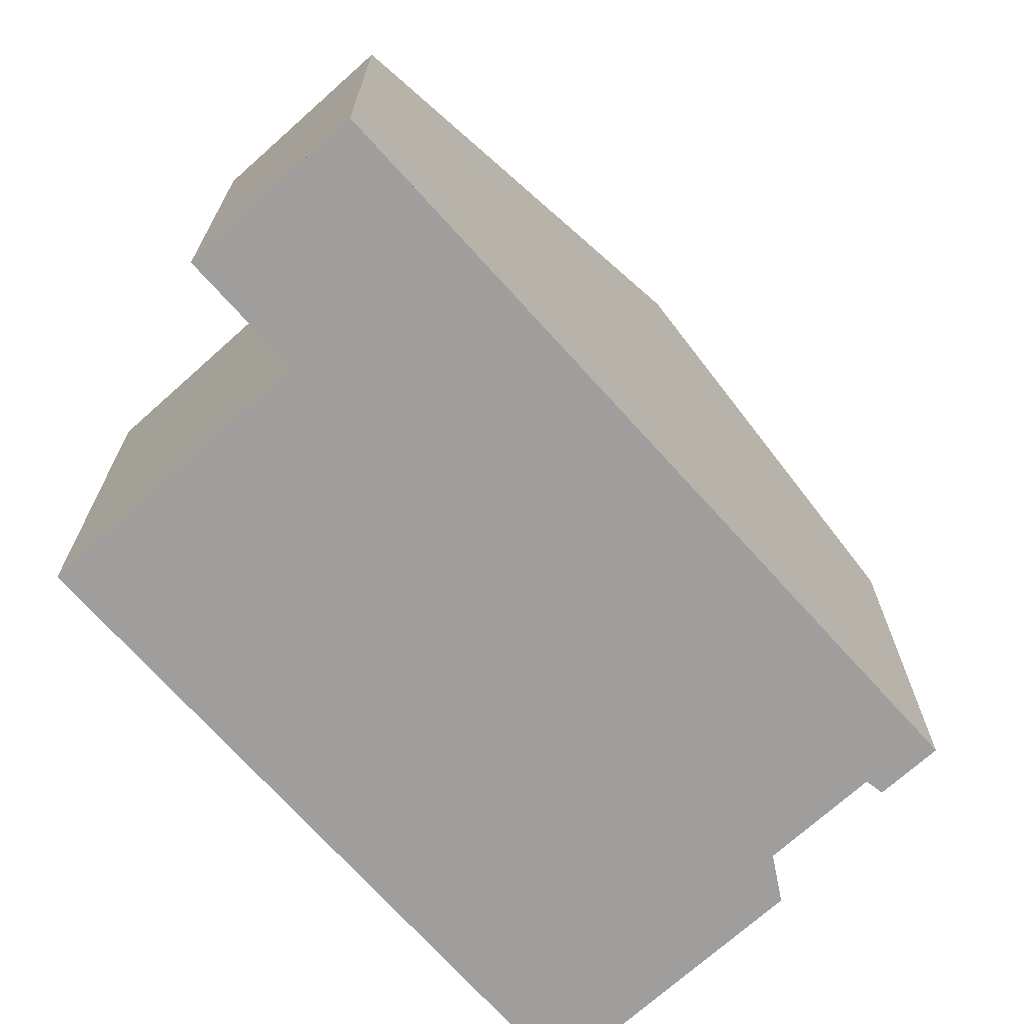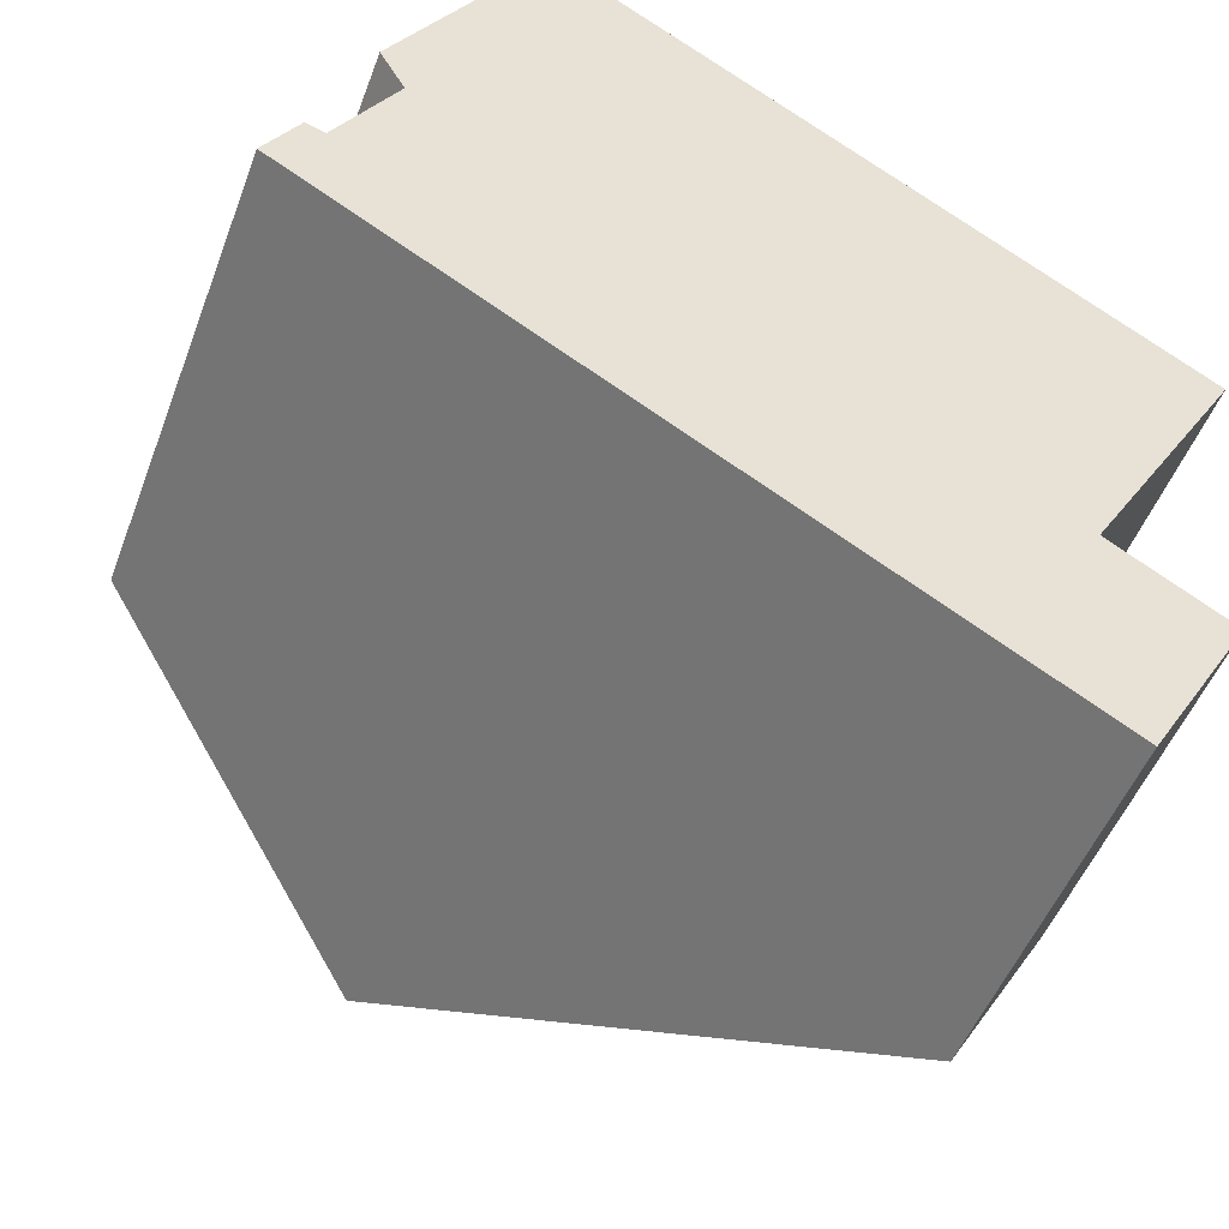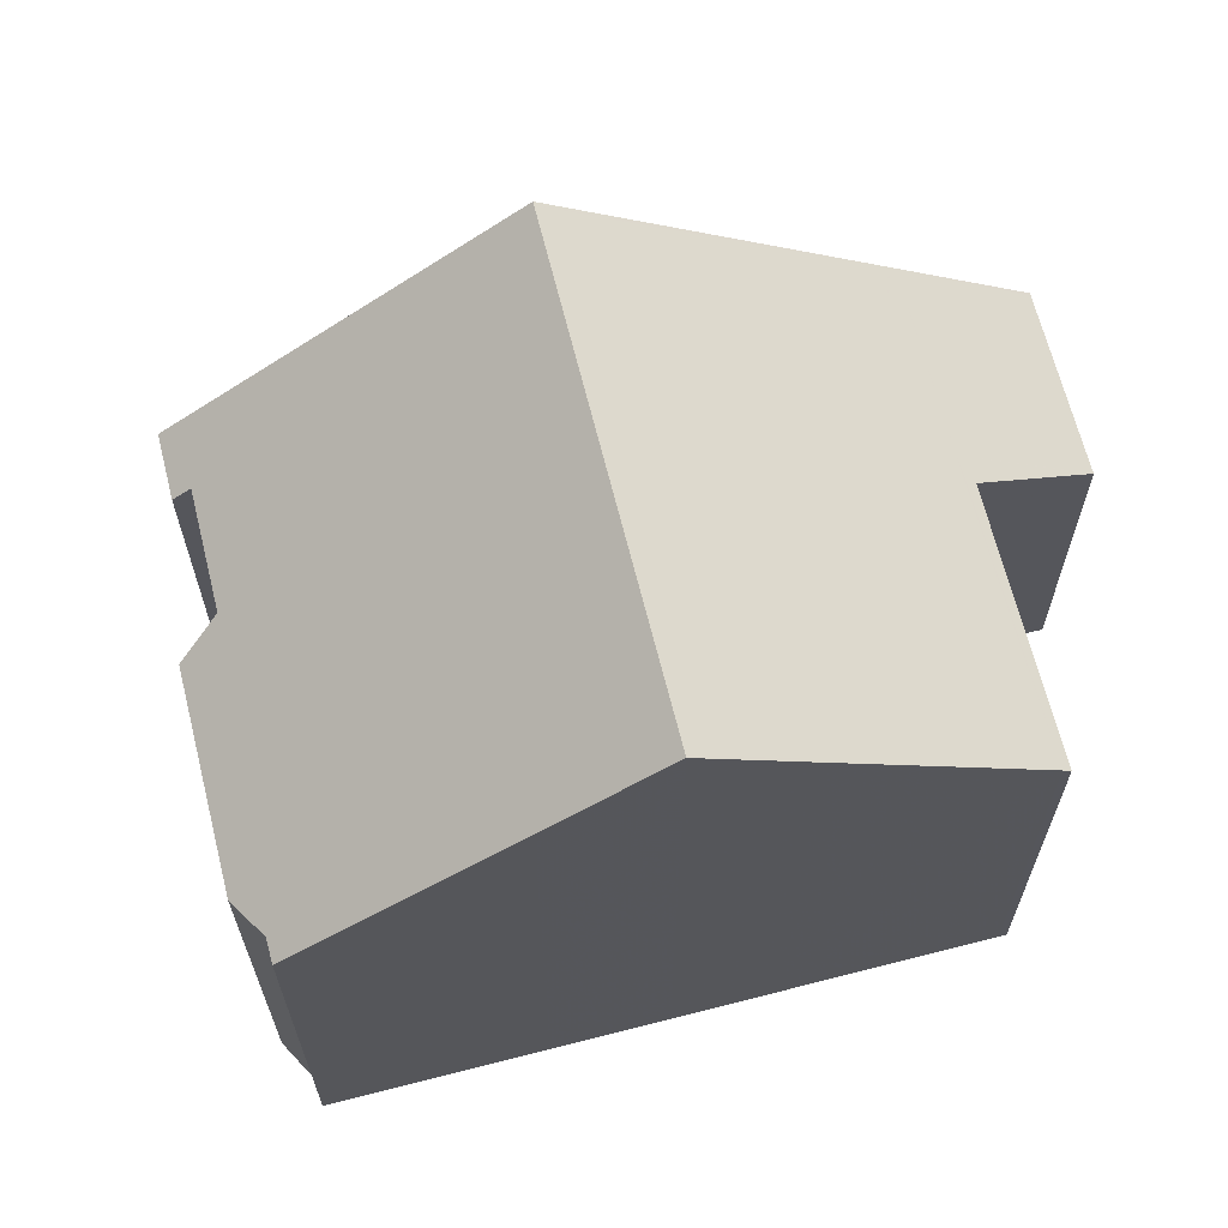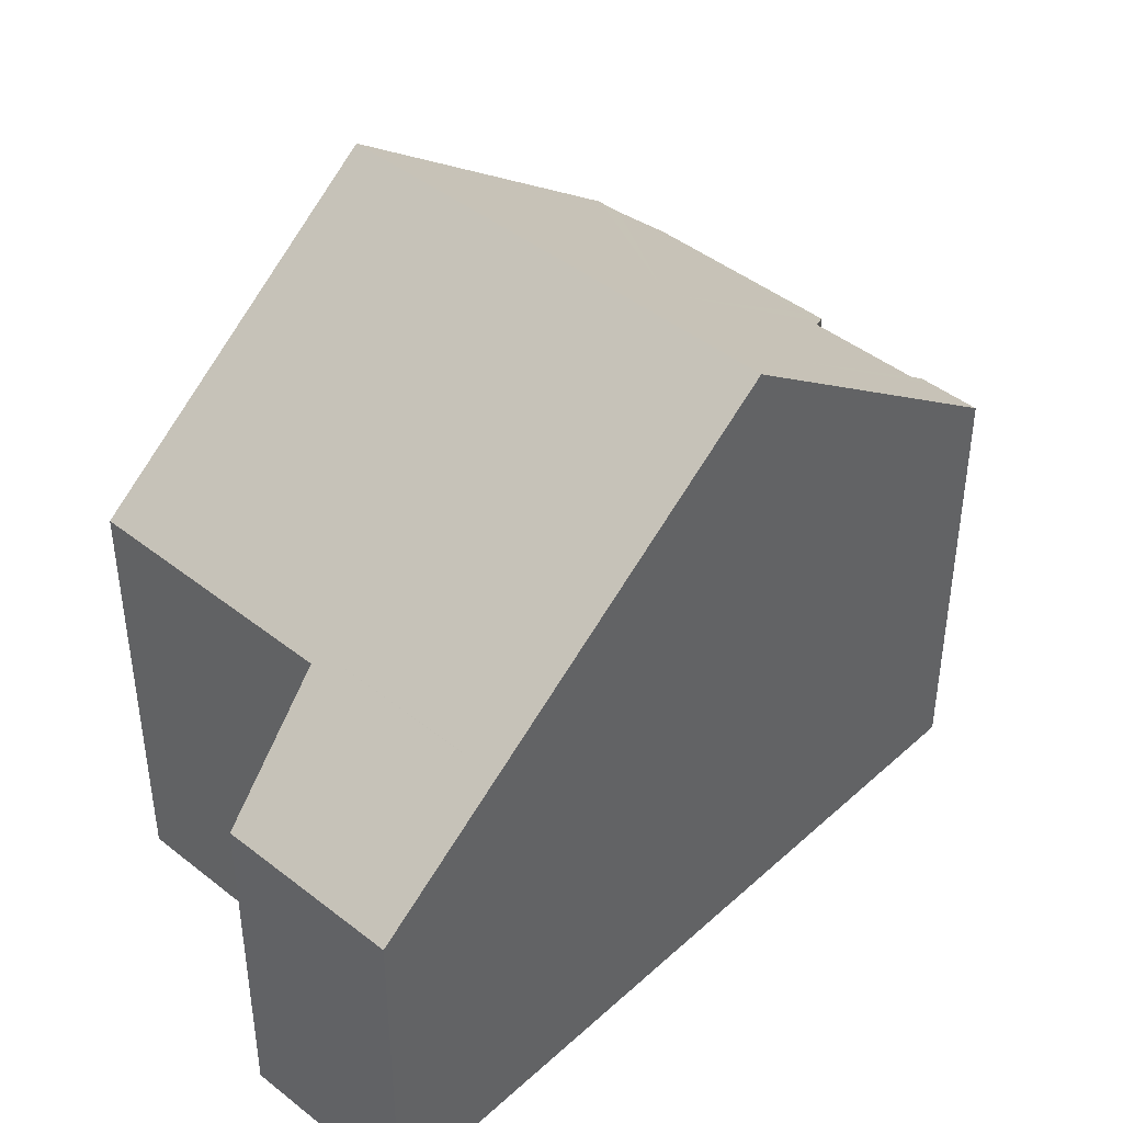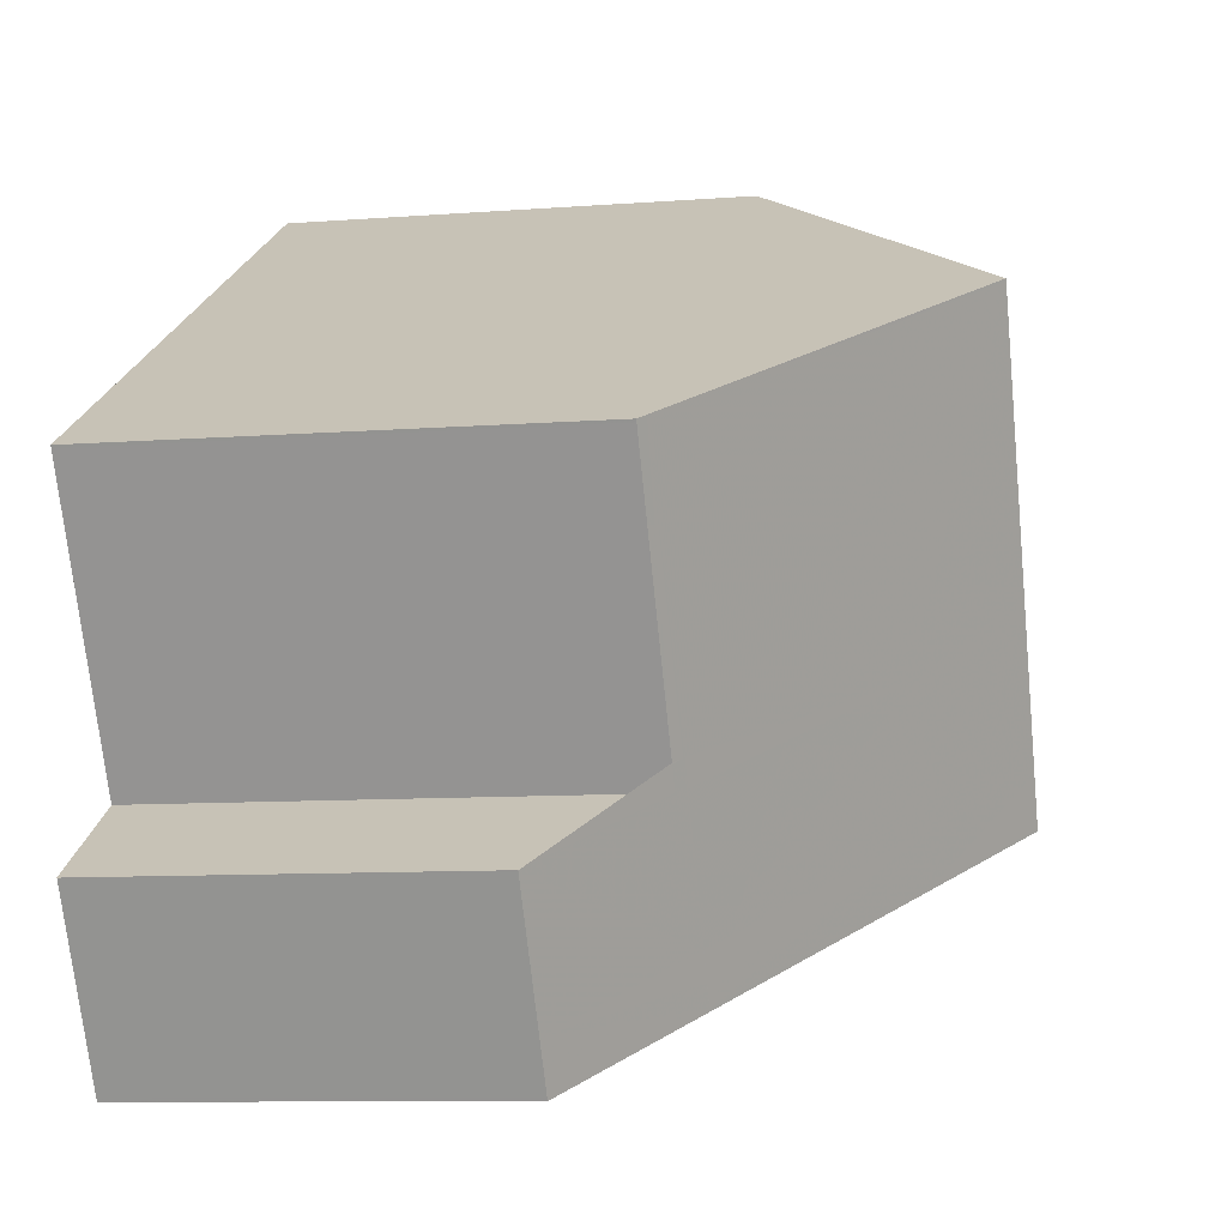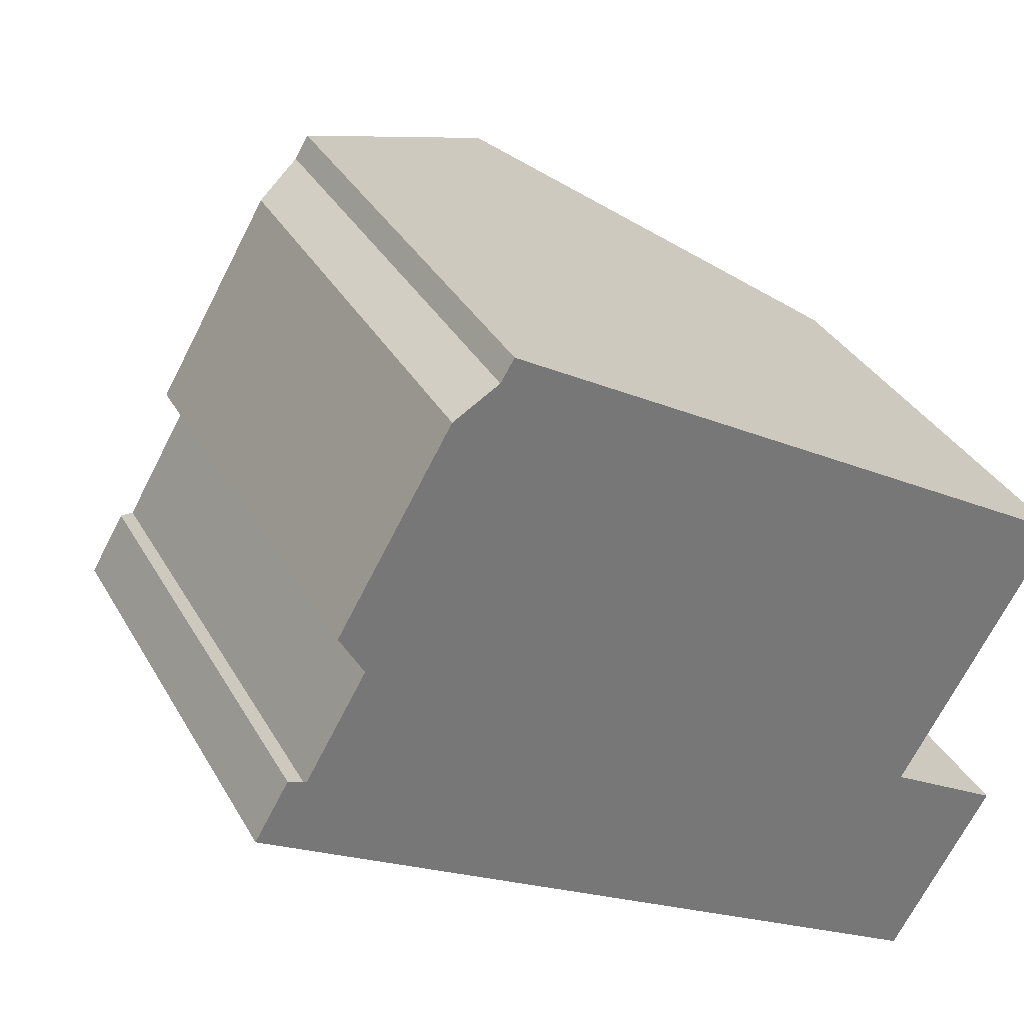
<metadata>
{"format":"obj","ext":"obj","renderer":"f3d","projection":"perspective","resolution":1024,"background":"white","views":[{"elev":-70.9,"azim":-17.7,"up":"+Z"},{"elev":-49.5,"azim":159.9,"up":"+Y"},{"elev":66.4,"azim":-163.8,"up":"+Z"},{"elev":43.5,"azim":-16.6,"up":"+Z"},{"elev":-9.5,"azim":-78.8,"up":"+Y"},{"elev":34.3,"azim":154.4,"up":"+Y"}]}
</metadata>
<code>
v -1151 -1091 5.999
v -1151 -1092 5.994
v -1150 -1092 5.757
v -1149 -1094 5.76
v -1149 -1095 6.163
v -1148 -1096 6.167
v -1148 -1096 5.989
v -1148 -1097 5.989
v -1158 -1100 4.695
v -1157 -1099 5.972
v -1159 -1096 5.956
v -1157 -1102 4.711
v -1155 -1094 9.273
v -1152 -1099 9.284
v -1153 -1093 8.131
v -1150 -1098 8.14
v -1153 -1093 8.132
v -1151 -1091 5.998
v -1155 -1094 9.273
v -1149 -1095 5.974
v -1151 -1092 5.983
v -1152 -1099 9.284
v -1155 -1094 9.273
v -1153 -1100 8.193
v -1156 -1094 8.184
v -1155 -1094 9.273
v -1156 -1094 8.184
v -1159 -1096 5.957
v -1155 -1101 6.083
v -1159 -1096 6.042
v -1159 -1096 6.042
v -1152 -1099 9.284
v -1150 -1098 8.14
v -1148 -1097 5.989
v -1152 -1099 9.284
v -1153 -1100 8.193
v -1155 -1101 6.083
v -1157 -1102 4.71
v -1153 -1097 9.279
v -1152 -1096 8.136
v -1149 -1094 5.76
v -1149 -1095 5.975
v -1153 -1097 9.279
v -1154 -1098 8.189
v -1157 -1099 6.065
v -1157 -1099 5.97
v -1153 -1097 9.28
v -1151 -1096 8.137
v -1149 -1095 6.069
v -1153 -1097 9.28
v -1154 -1098 8.19
v -1157 -1099 6.067
v -1158 -1100 4.695
v -1159 -1096 6.075
v -1157 -1099 6.079
v -1159 -1096 6.075
v -1155 -1101 6.081
v -1155 -1101 6.081
v -1157 -1099 6.079
v -1155 -1101 6.081
v -1151 -1098 8.139
v -1152 -1099 9.283
v -1148 -1096 5.989
v -1152 -1099 9.283
v -1153 -1099 8.192
v -1156 -1101 6.08
v -1156 -1101 6.078
v -1157 -1102 4.706
v -1157 -1102 4.721
v -1157 -1102 4.721
v -1158 -1100 4.705
v -1158 -1100 4.705
v -1157 -1102 4.717
v -1151 -1091 5.998
v -1151 -1091 5.999
v -1151 -1091 -8.882e-16
v -1151 -1091 0
v -1151 -1092 5.983
v -1151 -1092 5.994
v -1151 -1092 0
v -1151 -1092 0
v -1149 -1094 5.76
v -1150 -1092 5.757
v -1150 -1092 0
v -1149 -1094 0
v -1149 -1095 5.974
v -1149 -1094 5.76
v -1149 -1094 0
v -1149 -1095 -8.882e-16
v -1148 -1096 6.167
v -1149 -1095 6.163
v -1149 -1095 0
v -1148 -1096 -8.882e-16
v -1148 -1096 5.989
v -1148 -1096 6.167
v -1148 -1096 -8.882e-16
v -1148 -1096 0
v -1148 -1096 5.989
v -1148 -1096 5.989
v -1148 -1096 0
v -1148 -1096 0
v -1150 -1098 8.14
v -1148 -1097 5.989
v -1148 -1097 0
v -1150 -1098 1.776e-15
v -1158 -1100 4.705
v -1158 -1100 4.695
v -1158 -1100 0
v -1158 -1100 -8.882e-16
v -1157 -1099 5.97
v -1157 -1099 5.972
v -1157 -1099 0
v -1157 -1099 0
v -1159 -1096 6.042
v -1159 -1096 5.956
v -1159 -1096 0
v -1159 -1096 8.882e-16
v -1157 -1102 4.71
v -1157 -1102 4.711
v -1157 -1102 0
v -1157 -1102 -8.882e-16
v -1153 -1093 8.131
v -1155 -1094 9.273
v -1155 -1094 1.776e-15
v -1153 -1093 0
v -1151 -1091 5.999
v -1153 -1093 8.131
v -1153 -1093 0
v -1151 -1091 -8.882e-16
v -1152 -1099 9.284
v -1150 -1098 8.14
v -1150 -1098 1.776e-15
v -1152 -1099 0
v -1151 -1092 5.994
v -1151 -1091 5.998
v -1151 -1091 0
v -1151 -1092 0
v -1149 -1095 6.069
v -1149 -1095 5.974
v -1149 -1095 -8.882e-16
v -1149 -1095 0
v -1150 -1092 5.757
v -1151 -1092 5.983
v -1151 -1092 0
v -1150 -1092 0
v -1153 -1100 8.193
v -1152 -1099 9.284
v -1152 -1099 0
v -1153 -1100 0
v -1155 -1101 6.083
v -1153 -1100 8.193
v -1153 -1100 0
v -1155 -1101 0
v -1155 -1094 9.273
v -1156 -1094 8.184
v -1156 -1094 0
v -1155 -1094 1.776e-15
v -1159 -1096 5.956
v -1159 -1096 5.957
v -1159 -1096 0
v -1159 -1096 0
v -1155 -1101 6.081
v -1155 -1101 6.083
v -1155 -1101 0
v -1155 -1101 0
v -1159 -1096 6.075
v -1159 -1096 6.042
v -1159 -1096 8.882e-16
v -1159 -1096 -8.882e-16
v -1148 -1097 5.989
v -1148 -1097 5.989
v -1148 -1097 0
v -1148 -1097 0
v -1157 -1102 4.706
v -1157 -1102 4.71
v -1157 -1102 -8.882e-16
v -1157 -1102 0
v -1149 -1094 5.76
v -1149 -1094 5.76
v -1149 -1094 0
v -1149 -1094 0
v -1159 -1096 5.957
v -1157 -1099 5.97
v -1157 -1099 0
v -1159 -1096 0
v -1149 -1095 6.163
v -1149 -1095 6.069
v -1149 -1095 0
v -1149 -1095 0
v -1158 -1100 4.695
v -1158 -1100 4.695
v -1158 -1100 0
v -1158 -1100 0
v -1156 -1094 8.184
v -1159 -1096 6.075
v -1159 -1096 -8.882e-16
v -1156 -1094 0
v -1157 -1102 4.721
v -1155 -1101 6.081
v -1155 -1101 0
v -1157 -1102 0
v -1148 -1097 5.989
v -1148 -1096 5.989
v -1148 -1096 0
v -1148 -1097 0
v -1158 -1100 4.695
v -1157 -1102 4.706
v -1157 -1102 0
v -1158 -1100 0
v -1157 -1102 4.711
v -1157 -1102 4.721
v -1157 -1102 0
v -1157 -1102 0
v -1157 -1099 5.972
v -1158 -1100 4.705
v -1158 -1100 -8.882e-16
v -1157 -1099 0
v -1158 -1100 0
v -1157 -1099 0
v -1159 -1096 0
v -1151 -1091 0
v -1151 -1092 0
v -1150 -1092 0
v -1149 -1094 0
v -1149 -1095 0
v -1148 -1096 0
v -1148 -1096 0
v -1148 -1097 0
v -1157 -1102 0
f 39 19 17 40
f 42 21 3 41
f 17 15 1 18
f 19 13 15 17
f 40 17 18 2 21 42
f 44 27 26 43
f 55 45 30 54
f 27 25 23 26
f 54 30 31 56
f 46 28 30 45
f 30 28 11 31
f 33 16 14 32
f 34 8 16 33
f 35 22 24 36
f 36 24 29 37
f 70 57 58 69
f 47 39 40 48
f 41 4 20 42
f 48 40 42 20 49
f 51 44 43 50
f 59 52 45 55
f 72 10 46 45 52 71
f 62 47 48 61
f 61 48 49 5 6 7 63
f 65 51 50 64
f 67 52 59 66
f 71 52 67 73
f 54 27 44 55
f 56 25 27 54
f 57 37 29 58
f 55 44 51 59
f 66 59 51 65
f 60 37 57
f 61 33 32 62
f 63 34 33 61
f 64 35 36 65
f 66 60 67
f 73 67 60 57 70
f 65 36 37 60 66
f 69 12 38 70
f 71 53 9 72
f 73 68 53 71
f 70 38 68 73
f 75 76 77 74
f 79 80 81 78
f 83 84 85 82
f 87 88 89 86
f 91 92 93 90
f 95 96 97 94
f 99 100 101 98
f 103 104 105 102
f 107 108 109 106
f 111 112 113 110
f 115 116 117 114
f 119 120 121 118
f 123 124 125 122
f 127 128 129 126
f 131 132 133 130
f 135 136 137 134
f 139 140 141 138
f 143 144 145 142
f 147 148 149 146
f 151 152 153 150
f 155 156 157 154
f 159 160 161 158
f 163 164 165 162
f 167 168 169 166
f 171 172 173 170
f 175 176 177 174
f 179 180 181 178
f 183 184 185 182
f 187 188 189 186
f 191 192 193 190
f 195 196 197 194
f 199 200 201 198
f 203 204 205 202
f 207 208 209 206
f 211 212 213 210
f 215 216 217 214
f 219 220 221 222 223 224 225 226 227 228 229 218

</code>
